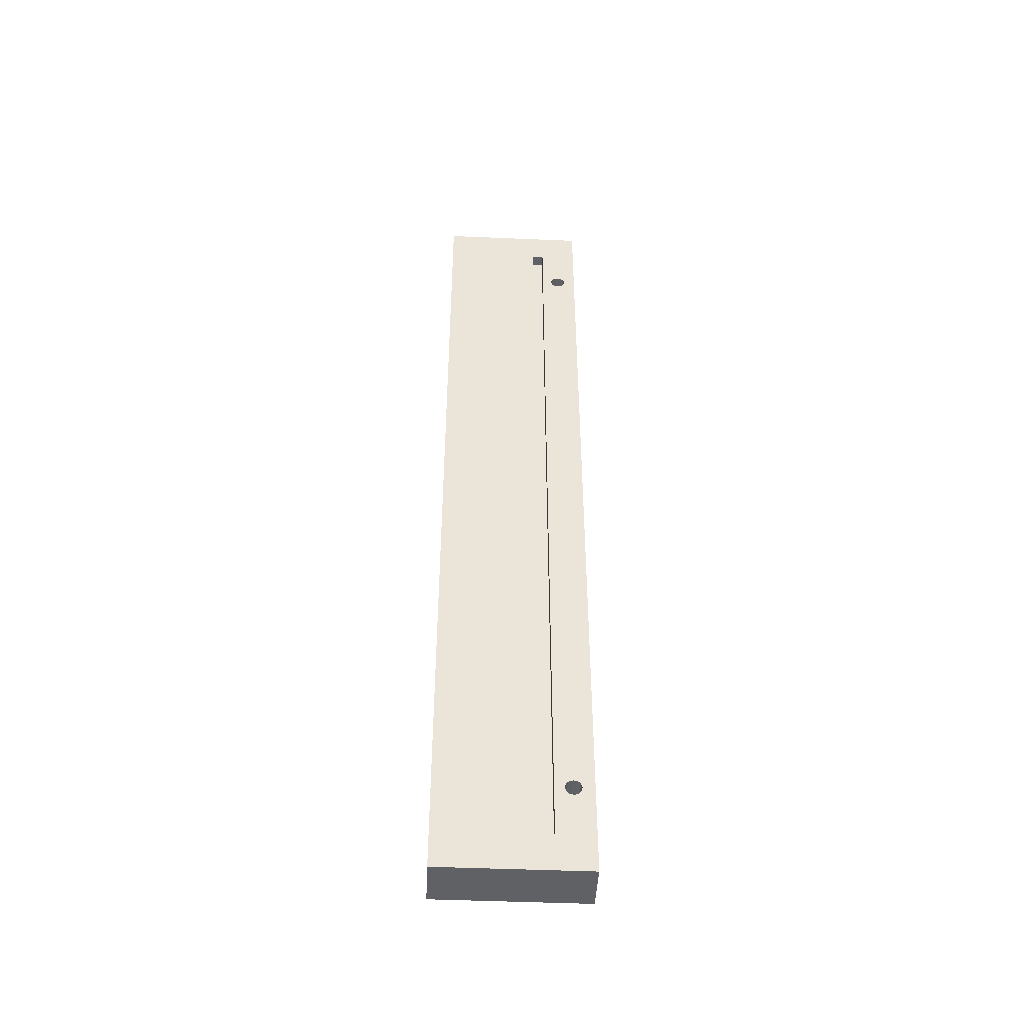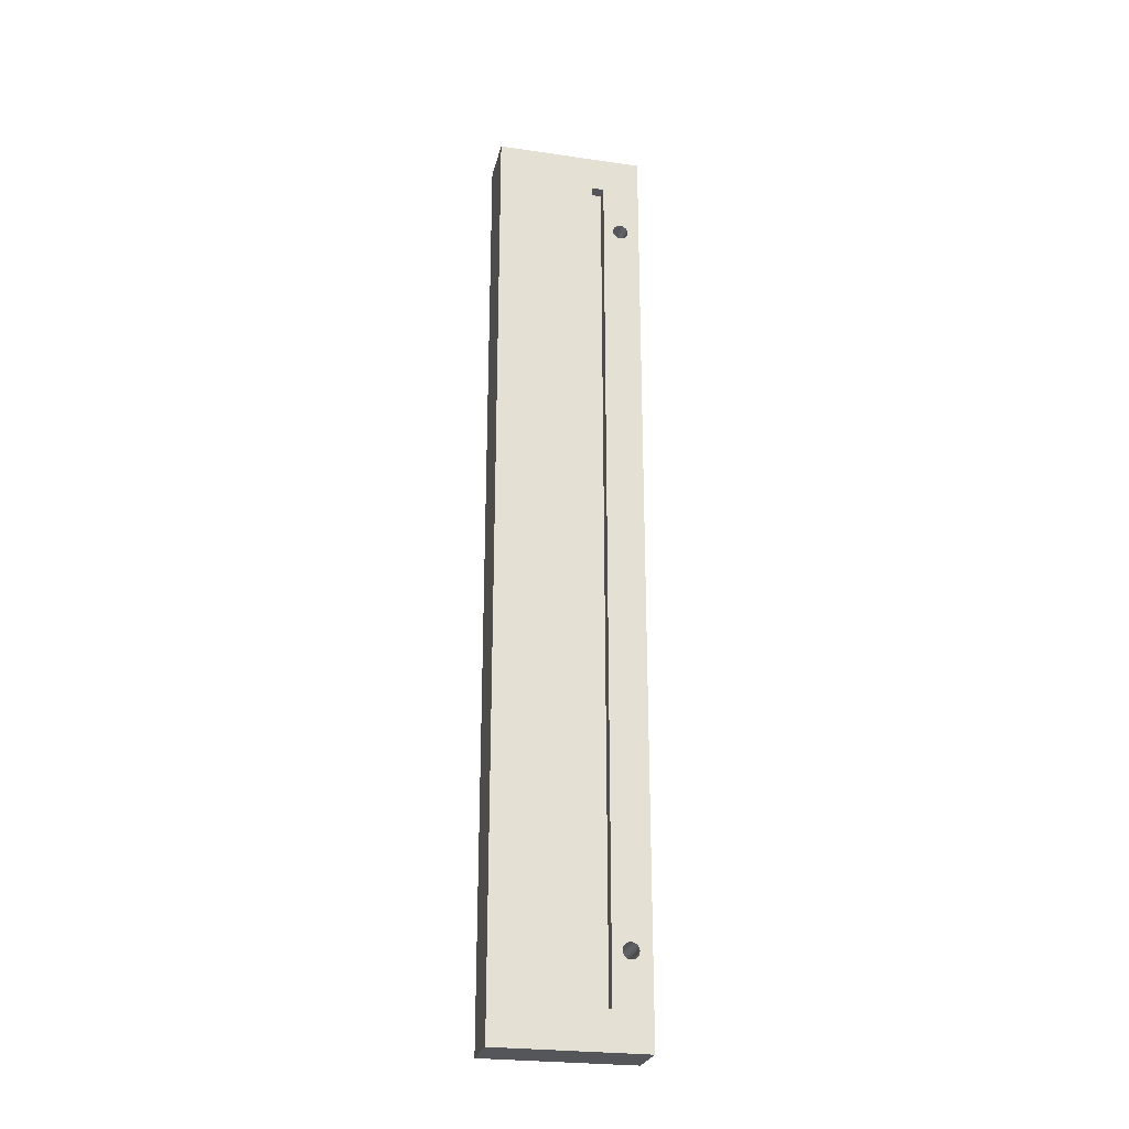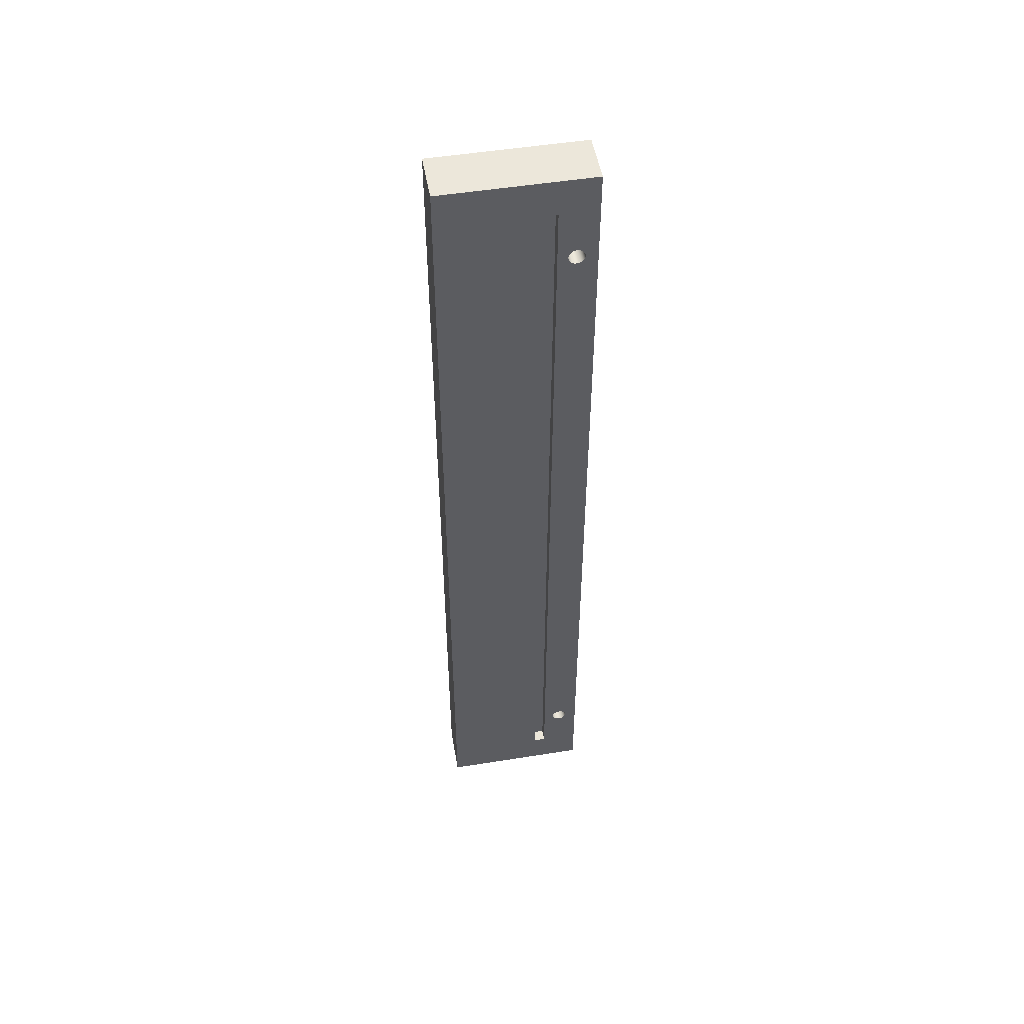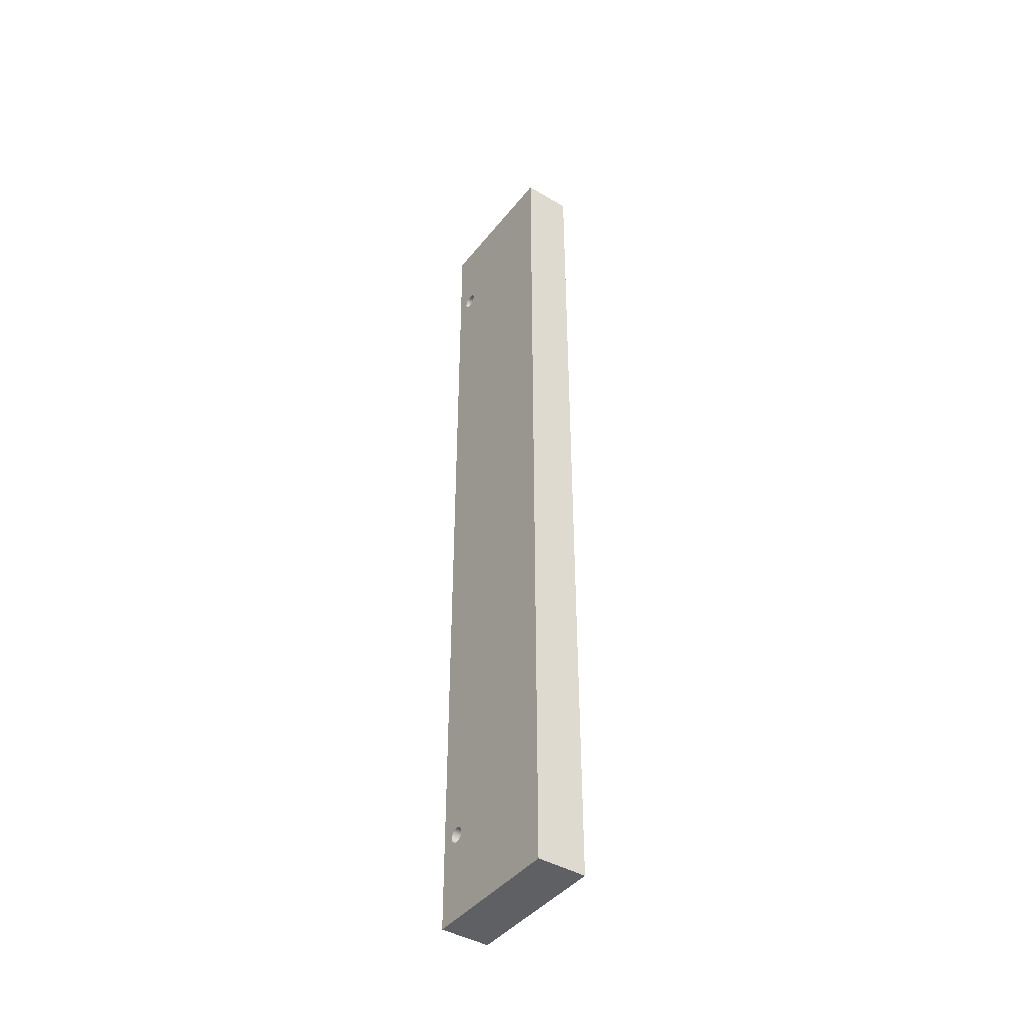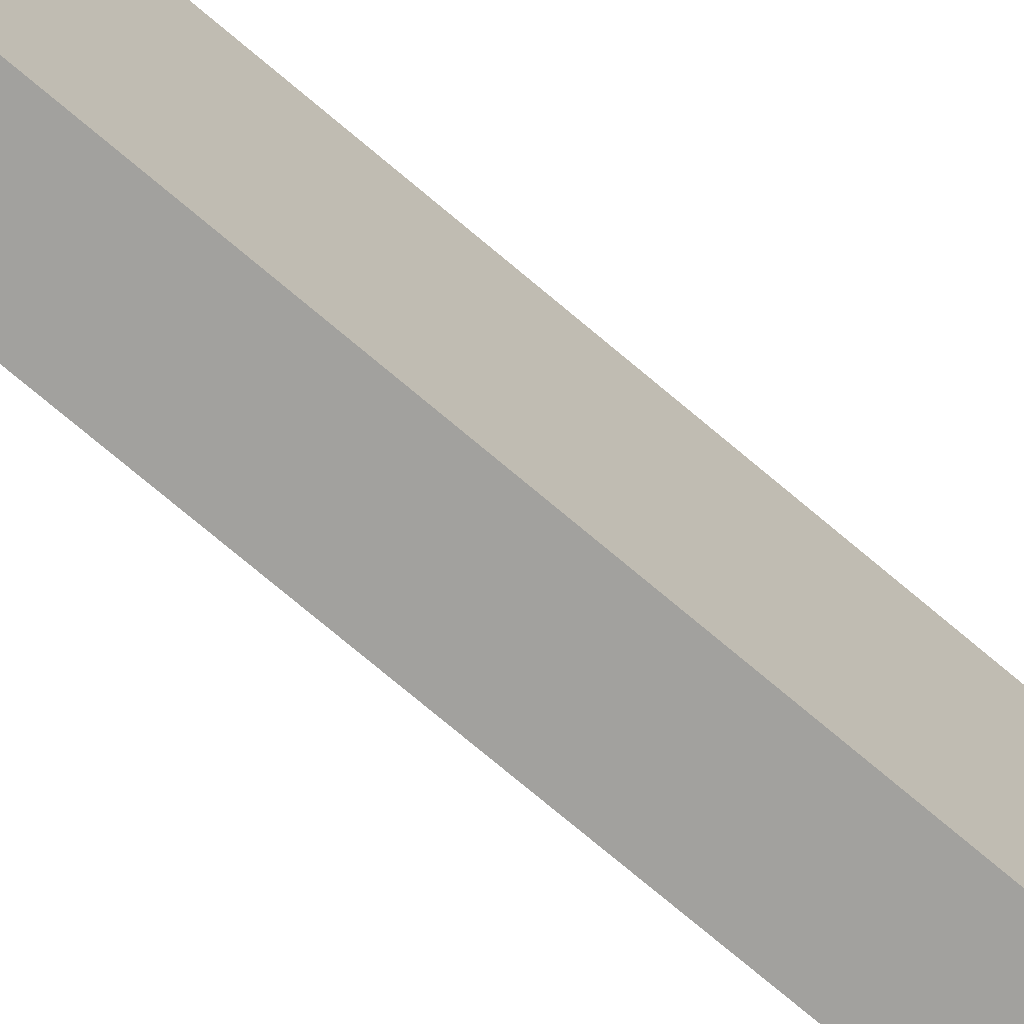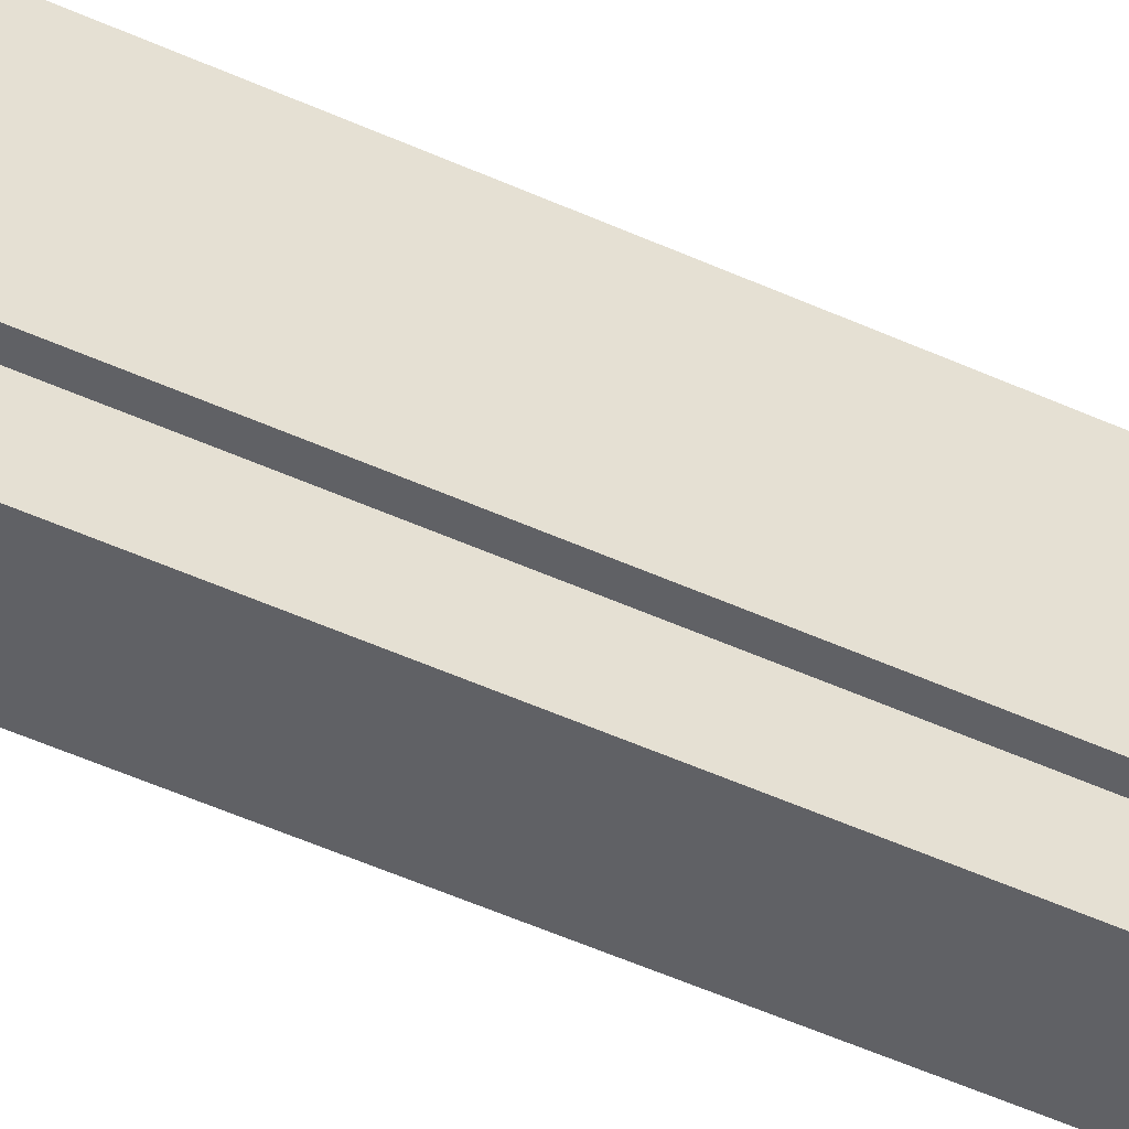
<metadata>
{"format":"obj","ext":"obj","renderer":"f3d","projection":"perspective","resolution":1024,"background":"white","views":[{"elev":-46.2,"azim":-92.8,"up":"+Z"},{"elev":-25.6,"azim":-102.9,"up":"+Z"},{"elev":51.2,"azim":-99.9,"up":"+Z"},{"elev":-42.7,"azim":144.8,"up":"+Z"},{"elev":-72.1,"azim":49.5,"up":"+Y"},{"elev":-48.8,"azim":-117.1,"up":"+Y"}]}
</metadata>
<code>
o A_-_Tray_Length_Left1/A_-_Tray_Length_Left/mesh10/mesh10-geometry#mesh10-geometry
v 0.3757 0.007845 -0.4996
v 0.3757 -0.1394 -0.3937
v 0.3757 -0.1728 -0.4996
v 0.3757 0.007845 0.6443
v 0.3757 -0.1403 -0.396
v 0.3155 -0.1728 -0.4996
v 0.3155 0.007845 -0.4996
v 0.3757 -0.1391 -0.3912
v 0.3155 -0.1394 -0.3937
v 0.3757 -0.1419 -0.398
v 0.3155 -0.1728 0.6443
v 0.3155 0.007845 0.6443
v 0.3757 -0.1394 -0.3887
v 0.3155 -0.1391 -0.3912
v 0.3155 -0.1403 -0.396
v 0.3757 -0.1439 -0.3996
v 0.3155 -0.1126 -0.4538
v 0.3757 -0.1728 0.6443
v 0.3155 -0.1583 -0.3912
v 0.3757 -0.1403 -0.3864
v 0.3155 -0.1394 -0.3887
v 0.3155 -0.127 -0.4538
v 0.3155 -0.1419 -0.398
v 0.3155 -0.1439 -0.3996
v 0.3757 -0.1462 -0.4005
v 0.3757 -0.1583 -0.3912
v 0.3155 -0.158 -0.3937
v 0.3155 -0.158 -0.3887
v 0.3155 -0.1126 0.5986
v 0.3757 -0.1419 -0.3844
v 0.3155 -0.1403 -0.3864
v 0.3155 -0.127 0.5986
v 0.3155 -0.1462 -0.4005
v 0.3757 -0.1487 -0.4008
v 0.3155 -0.157 -0.396
v 0.33 -0.1126 -0.4538
v 0.3757 -0.158 -0.3937
v 0.3757 -0.158 -0.3887
v 0.3757 -0.1487 0.5456
v 0.3155 -0.157 -0.3864
v 0.3757 -0.1439 -0.3829
v 0.3155 -0.1419 -0.3844
v 0.33 -0.127 -0.4538
v 0.3155 -0.1487 -0.4008
v 0.3757 -0.1512 -0.4005
v 0.3155 -0.1555 -0.398
v 0.3757 -0.157 -0.396
v 0.3757 -0.157 -0.3864
v 0.3757 -0.1512 0.5453
v 0.3757 -0.1462 0.5453
v 0.3155 -0.1555 -0.3844
v 0.33 -0.1126 0.5986
v 0.3155 -0.1487 0.5456
v 0.33 -0.127 0.5986
v 0.3757 -0.1462 -0.3819
v 0.3155 -0.1439 -0.3829
v 0.3155 -0.1512 -0.4005
v 0.3757 -0.1535 -0.3996
v 0.3155 -0.1535 -0.3996
v 0.3757 -0.1555 -0.398
v 0.3757 -0.1555 -0.3844
v 0.3757 -0.1535 0.5443
v 0.3155 -0.1512 0.5453
v 0.3757 -0.1439 0.5443
v 0.3155 -0.1535 -0.3829
v 0.3155 -0.1462 0.5453
v 0.3757 -0.1487 -0.3816
v 0.3155 -0.1462 -0.3819
v 0.3757 -0.1535 -0.3829
v 0.3757 -0.1555 0.5428
v 0.3155 -0.1535 0.5443
v 0.3757 -0.1419 0.5428
v 0.3155 -0.1512 -0.3819
v 0.3155 -0.1439 0.5443
v 0.3757 -0.1419 0.5292
v 0.3155 -0.1487 -0.3816
v 0.3757 -0.1512 -0.3819
v 0.3757 -0.157 0.5408
v 0.3155 -0.1555 0.5428
v 0.3757 -0.1403 0.5408
v 0.3155 -0.1419 0.5428
v 0.3757 -0.1403 0.5311
v 0.3757 -0.1439 0.5276
v 0.3757 -0.158 0.5385
v 0.3155 -0.157 0.5408
v 0.3757 -0.1394 0.5385
v 0.3155 -0.158 0.5335
v 0.3155 -0.1403 0.5408
v 0.3757 -0.1394 0.5335
v 0.3155 -0.1403 0.5311
v 0.3155 -0.1439 0.5276
v 0.3757 -0.1462 0.5267
v 0.3155 -0.1394 0.5335
v 0.3757 -0.158 0.5335
v 0.3757 -0.1583 0.536
v 0.3155 -0.158 0.5385
v 0.3757 -0.1391 0.536
v 0.3155 -0.1583 0.536
v 0.3155 -0.157 0.5311
v 0.3155 -0.1394 0.5385
v 0.3155 -0.1419 0.5292
v 0.3155 -0.1462 0.5267
v 0.3757 -0.1487 0.5263
v 0.3155 -0.1391 0.536
v 0.3757 -0.157 0.5311
v 0.3155 -0.1555 0.5292
v 0.3155 -0.1487 0.5263
v 0.3757 -0.1512 0.5267
v 0.3757 -0.1555 0.5292
v 0.3155 -0.1535 0.5276
v 0.3155 -0.1512 0.5267
v 0.3757 -0.1535 0.5276
f 1 2 3
f 2 1 4
f 3 2 5
f 6 1 3
f 7 4 1
f 2 4 8
f 9 5 2
f 3 5 10
f 1 6 7
f 3 11 6
f 4 7 12
f 8 4 13
f 14 2 8
f 5 9 15
f 2 14 9
f 15 10 5
f 3 10 16
f 17 7 6
f 11 3 18
f 19 6 11
f 7 17 12
f 11 4 12
f 13 4 20
f 21 8 13
f 8 21 14
f 9 22 15
f 14 22 9
f 10 15 23
f 10 24 16
f 3 16 25
f 17 6 22
f 3 26 18
f 4 11 18
f 27 6 19
f 19 11 28
f 12 17 29
f 29 11 12
f 20 4 30
f 31 13 20
f 13 31 21
f 32 14 21
f 15 22 23
f 22 14 32
f 24 10 23
f 33 16 24
f 16 33 25
f 3 25 34
f 6 35 22
f 22 36 17
f 26 3 37
f 18 26 38
f 18 39 4
f 35 6 27
f 26 27 19
f 28 11 40
f 38 19 28
f 36 29 17
f 32 11 29
f 30 4 41
f 42 20 30
f 20 42 31
f 32 21 31
f 23 22 24
f 32 43 22
f 24 22 33
f 44 25 33
f 25 44 34
f 45 3 34
f 22 35 46
f 36 22 43
f 37 3 47
f 27 26 37
f 19 38 26
f 18 38 48
f 18 49 39
f 50 4 39
f 37 35 27
f 40 11 51
f 48 28 40
f 28 48 38
f 29 36 52
f 53 11 32
f 29 54 32
f 41 4 55
f 56 30 41
f 30 56 42
f 32 31 42
f 43 32 54
f 33 22 44
f 57 34 44
f 58 3 45
f 34 57 45
f 47 46 35
f 22 46 59
f 54 36 43
f 47 3 60
f 35 37 47
f 18 48 61
f 18 62 49
f 63 39 49
f 64 4 50
f 53 50 39
f 51 11 65
f 61 40 51
f 40 61 48
f 36 54 52
f 54 29 52
f 63 11 53
f 32 66 53
f 55 4 67
f 68 41 55
f 41 68 56
f 32 42 56
f 22 57 44
f 60 3 58
f 45 59 58
f 59 45 57
f 46 47 60
f 46 58 59
f 22 59 57
f 18 61 69
f 18 70 62
f 71 49 62
f 39 63 53
f 49 71 63
f 72 4 64
f 66 64 50
f 50 53 66
f 65 11 73
f 69 51 65
f 51 69 61
f 71 11 63
f 32 74 66
f 67 4 75
f 76 55 67
f 55 76 68
f 32 56 68
f 58 46 60
f 18 69 77
f 18 78 70
f 79 62 70
f 62 79 71
f 80 4 72
f 74 72 64
f 64 66 74
f 73 11 76
f 77 65 73
f 65 77 69
f 79 11 71
f 32 81 74
f 75 4 82
f 67 75 83
f 67 73 76
f 32 68 76
f 18 77 67
f 18 84 78
f 85 70 78
f 70 85 79
f 86 4 80
f 81 80 72
f 72 74 81
f 76 11 87
f 73 67 77
f 85 11 79
f 32 88 81
f 82 4 89
f 90 75 82
f 75 91 83
f 67 83 92
f 32 76 93
f 18 67 94
f 18 95 84
f 96 78 84
f 78 96 85
f 97 4 86
f 88 86 80
f 80 81 88
f 87 11 98
f 76 87 99
f 96 11 85
f 32 100 88
f 89 4 97
f 93 82 89
f 75 90 101
f 82 93 90
f 91 75 101
f 102 83 91
f 83 102 92
f 67 92 103
f 93 76 90
f 32 93 104
f 94 67 105
f 18 94 95
f 98 84 95
f 84 98 96
f 100 97 86
f 86 88 100
f 98 11 96
f 95 87 98
f 94 99 87
f 76 99 106
f 32 104 100
f 104 89 97
f 89 104 93
f 90 76 101
f 101 76 91
f 91 76 102
f 107 92 102
f 92 107 103
f 108 67 103
f 105 67 109
f 99 94 105
f 87 95 94
f 97 100 104
f 105 106 99
f 76 106 110
f 102 76 107
f 111 103 107
f 112 67 108
f 103 111 108
f 109 67 112
f 106 105 109
f 106 112 110
f 76 110 111
f 76 111 107
f 108 110 112
f 110 108 111
f 112 106 109
f 3 2 1
f 4 1 2
f 5 2 3
f 3 1 6
f 1 4 7
f 8 4 2
f 2 5 9
f 10 5 3
f 7 6 1
f 6 11 3
f 12 7 4
f 13 4 8
f 8 2 14
f 15 9 5
f 9 14 2
f 5 10 15
f 16 10 3
f 6 7 17
f 18 3 11
f 11 6 19
f 12 17 7
f 12 4 11
f 20 4 13
f 13 8 21
f 14 21 8
f 15 22 9
f 9 22 14
f 23 15 10
f 16 24 10
f 25 16 3
f 22 6 17
f 18 26 3
f 18 11 4
f 19 6 27
f 28 11 19
f 29 17 12
f 12 11 29
f 30 4 20
f 20 13 31
f 21 31 13
f 21 14 32
f 23 22 15
f 32 14 22
f 23 10 24
f 24 16 33
f 25 33 16
f 34 25 3
f 22 35 6
f 17 36 22
f 37 3 26
f 38 26 18
f 4 39 18
f 27 6 35
f 19 27 26
f 40 11 28
f 28 19 38
f 17 29 36
f 29 11 32
f 41 4 30
f 30 20 42
f 31 42 20
f 31 21 32
f 24 22 23
f 22 43 32
f 33 22 24
f 33 25 44
f 34 44 25
f 34 3 45
f 46 35 22
f 43 22 36
f 47 3 37
f 37 26 27
f 26 38 19
f 48 38 18
f 39 49 18
f 39 4 50
f 27 35 37
f 51 11 40
f 40 28 48
f 38 48 28
f 52 36 29
f 32 11 53
f 32 54 29
f 55 4 41
f 41 30 56
f 42 56 30
f 42 31 32
f 54 32 43
f 44 22 33
f 44 34 57
f 45 3 58
f 45 57 34
f 35 46 47
f 59 46 22
f 43 36 54
f 60 3 47
f 47 37 35
f 61 48 18
f 49 62 18
f 49 39 63
f 50 4 64
f 39 50 53
f 65 11 51
f 51 40 61
f 48 61 40
f 52 54 36
f 52 29 54
f 53 11 63
f 53 66 32
f 67 4 55
f 55 41 68
f 56 68 41
f 56 42 32
f 44 57 22
f 58 3 60
f 58 59 45
f 57 45 59
f 60 47 46
f 59 58 46
f 57 59 22
f 69 61 18
f 62 70 18
f 62 49 71
f 53 63 39
f 63 71 49
f 64 4 72
f 50 64 66
f 66 53 50
f 73 11 65
f 65 51 69
f 61 69 51
f 63 11 71
f 66 74 32
f 75 4 67
f 67 55 76
f 68 76 55
f 68 56 32
f 60 46 58
f 77 69 18
f 70 78 18
f 70 62 79
f 71 79 62
f 72 4 80
f 64 72 74
f 74 66 64
f 76 11 73
f 73 65 77
f 69 77 65
f 71 11 79
f 74 81 32
f 82 4 75
f 83 75 67
f 76 73 67
f 76 68 32
f 67 77 18
f 78 84 18
f 78 70 85
f 79 85 70
f 80 4 86
f 72 80 81
f 81 74 72
f 87 11 76
f 77 67 73
f 79 11 85
f 81 88 32
f 89 4 82
f 82 75 90
f 83 91 75
f 92 83 67
f 93 76 32
f 94 67 18
f 84 95 18
f 84 78 96
f 85 96 78
f 86 4 97
f 80 86 88
f 88 81 80
f 98 11 87
f 99 87 76
f 85 11 96
f 88 100 32
f 97 4 89
f 89 82 93
f 101 90 75
f 90 93 82
f 101 75 91
f 91 83 102
f 92 102 83
f 103 92 67
f 90 76 93
f 104 93 32
f 105 67 94
f 95 94 18
f 95 84 98
f 96 98 84
f 86 97 100
f 100 88 86
f 96 11 98
f 98 87 95
f 87 99 94
f 106 99 76
f 100 104 32
f 97 89 104
f 93 104 89
f 101 76 90
f 91 76 101
f 102 76 91
f 102 92 107
f 103 107 92
f 103 67 108
f 109 67 105
f 105 94 99
f 94 95 87
f 104 100 97
f 99 106 105
f 110 106 76
f 107 76 102
f 107 103 111
f 108 67 112
f 108 111 103
f 112 67 109
f 109 105 106
f 110 112 106
f 111 110 76
f 107 111 76
f 112 110 108
f 111 108 110
f 109 106 112

</code>
